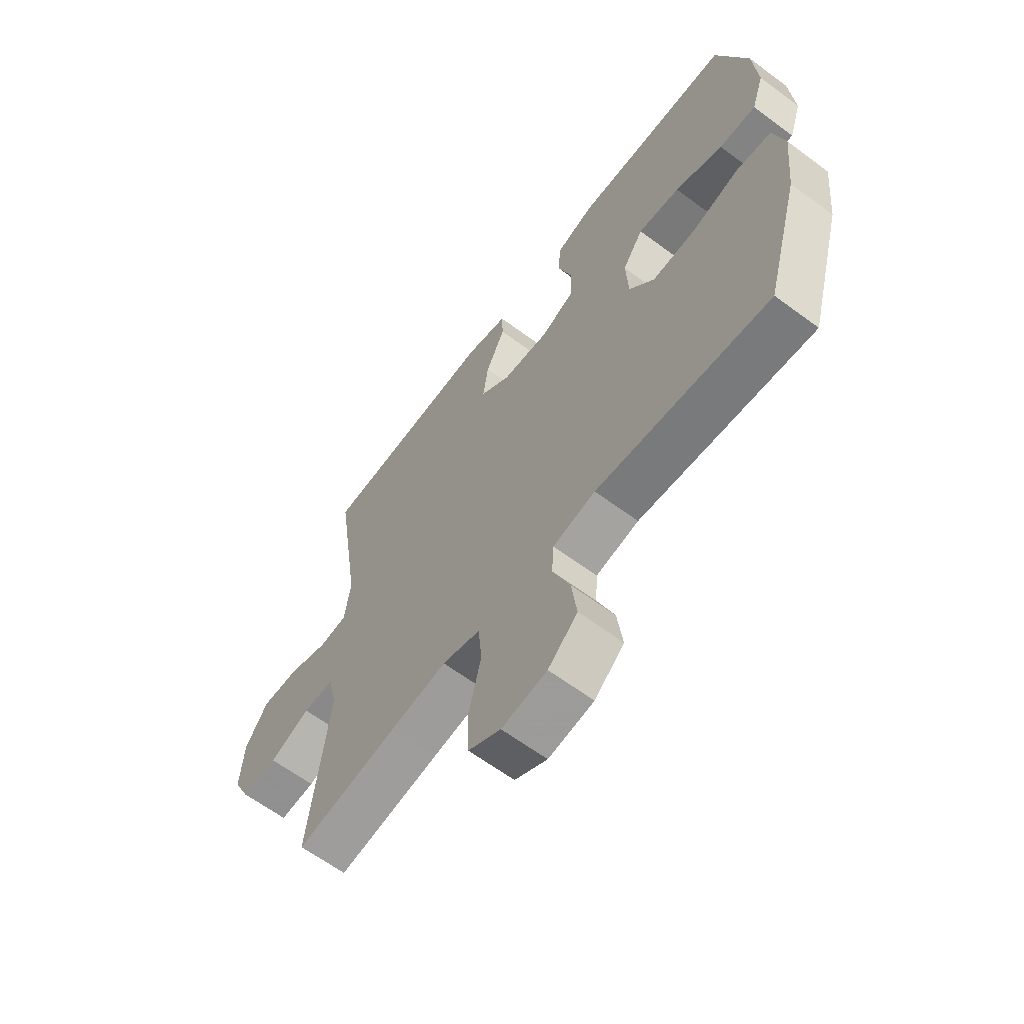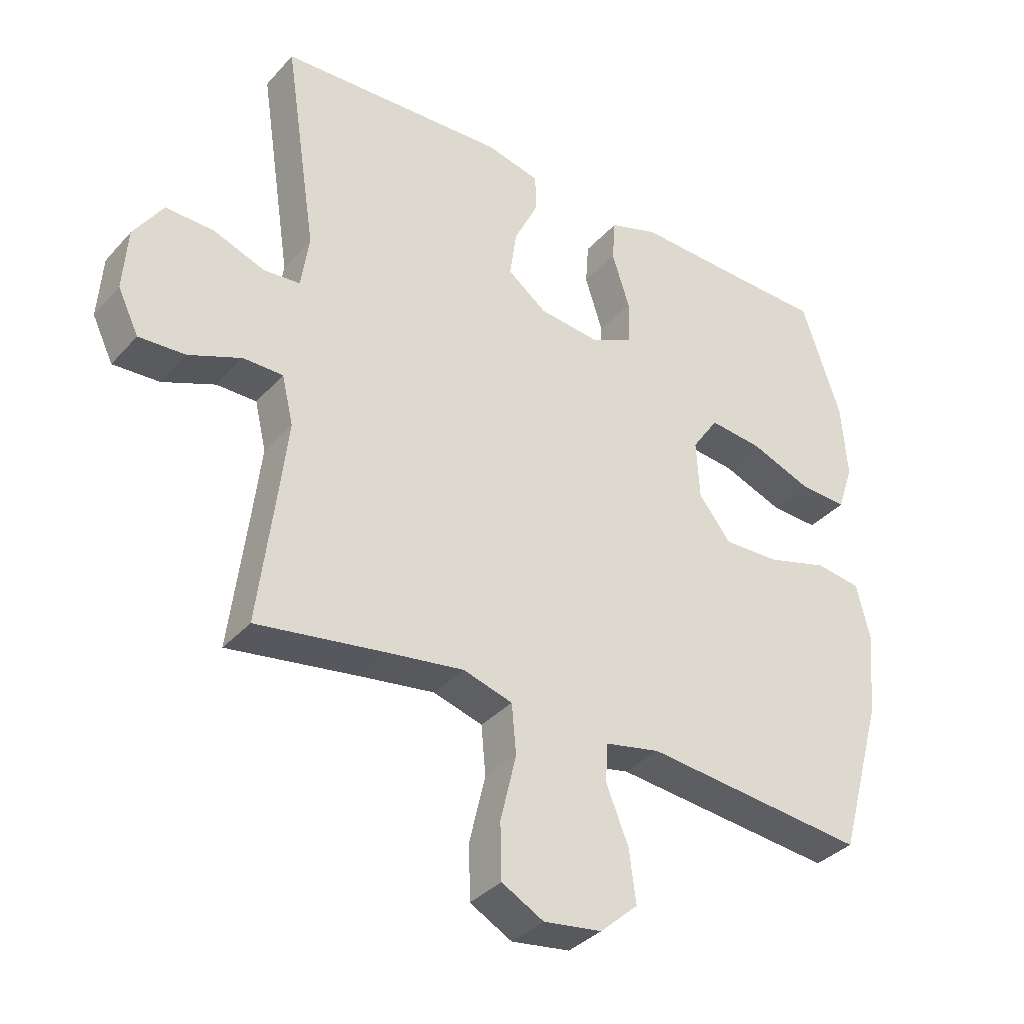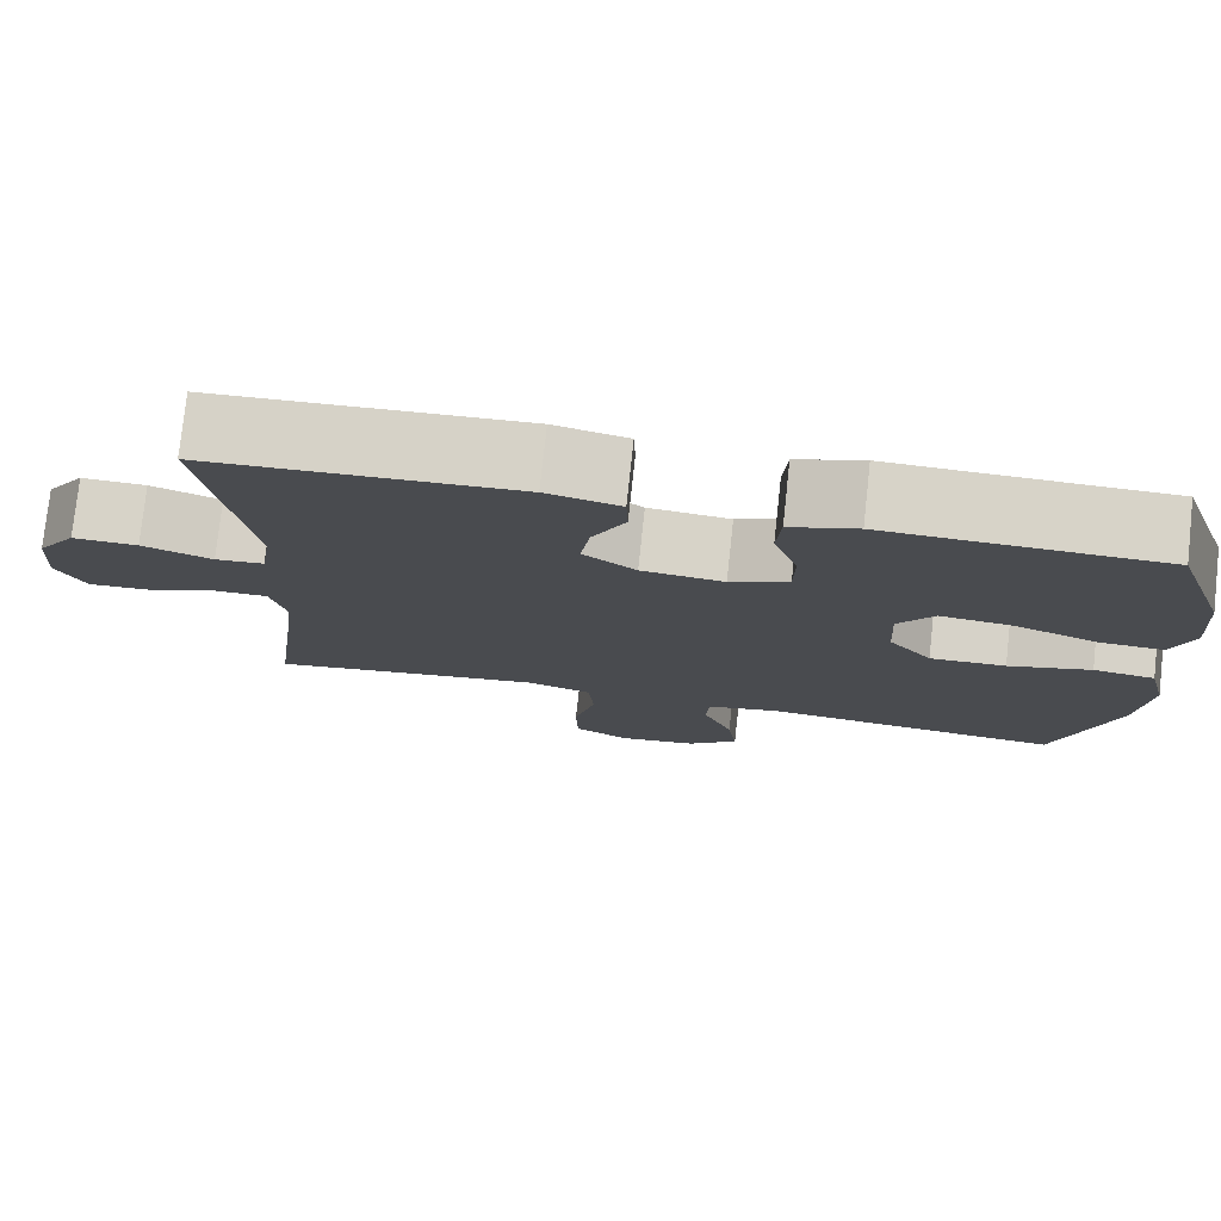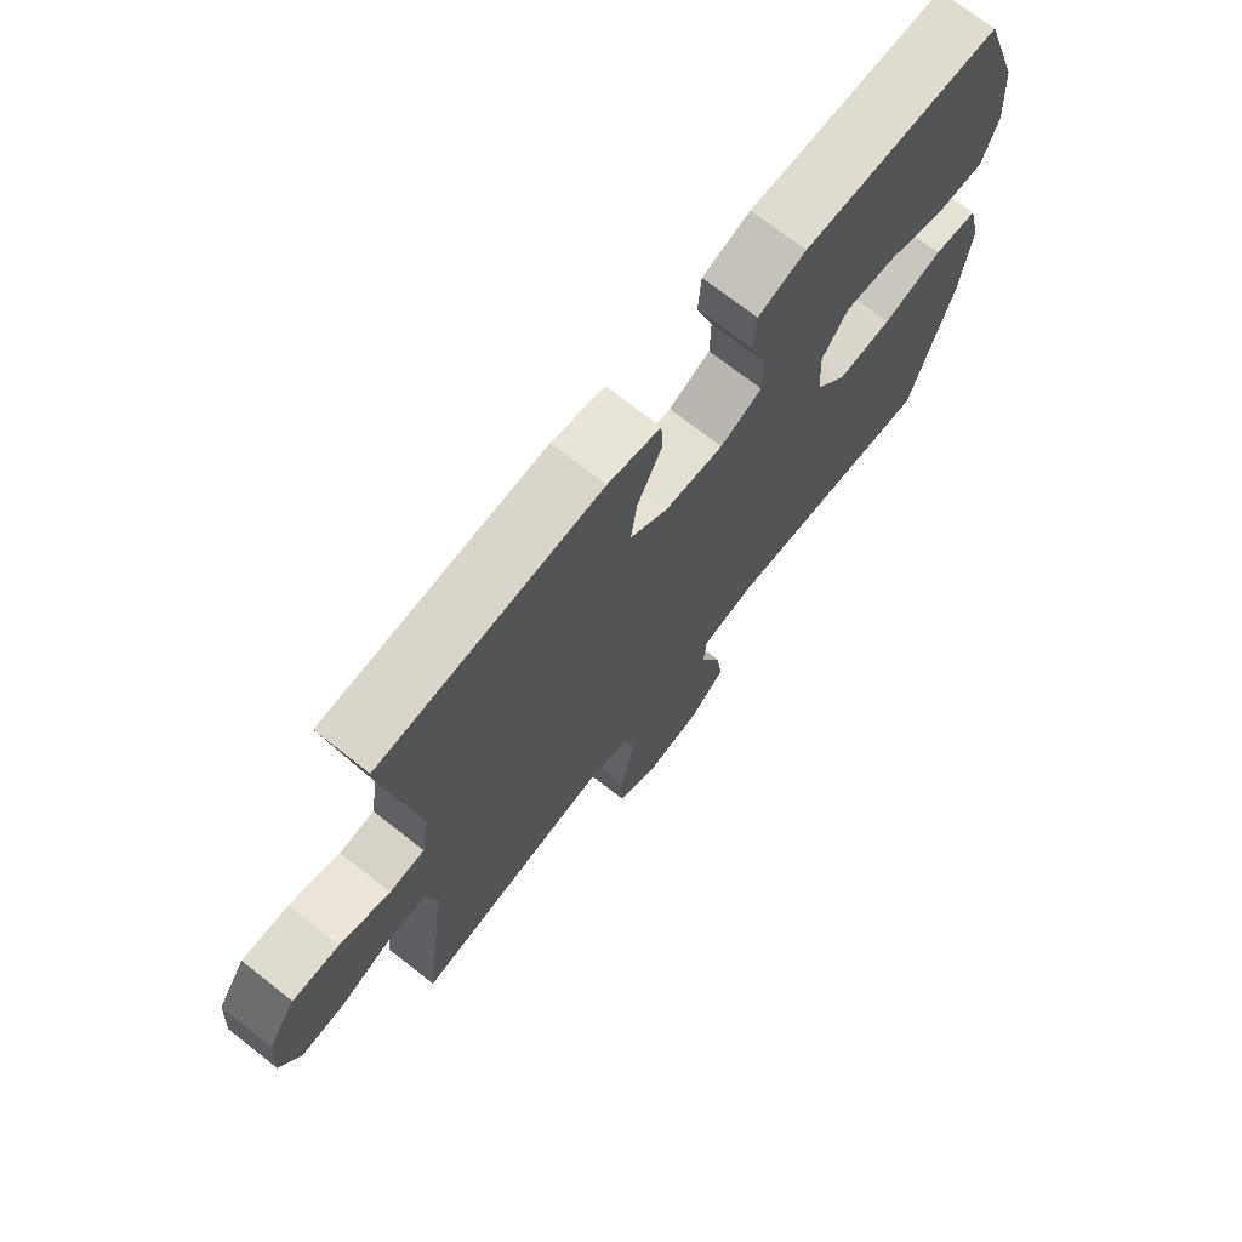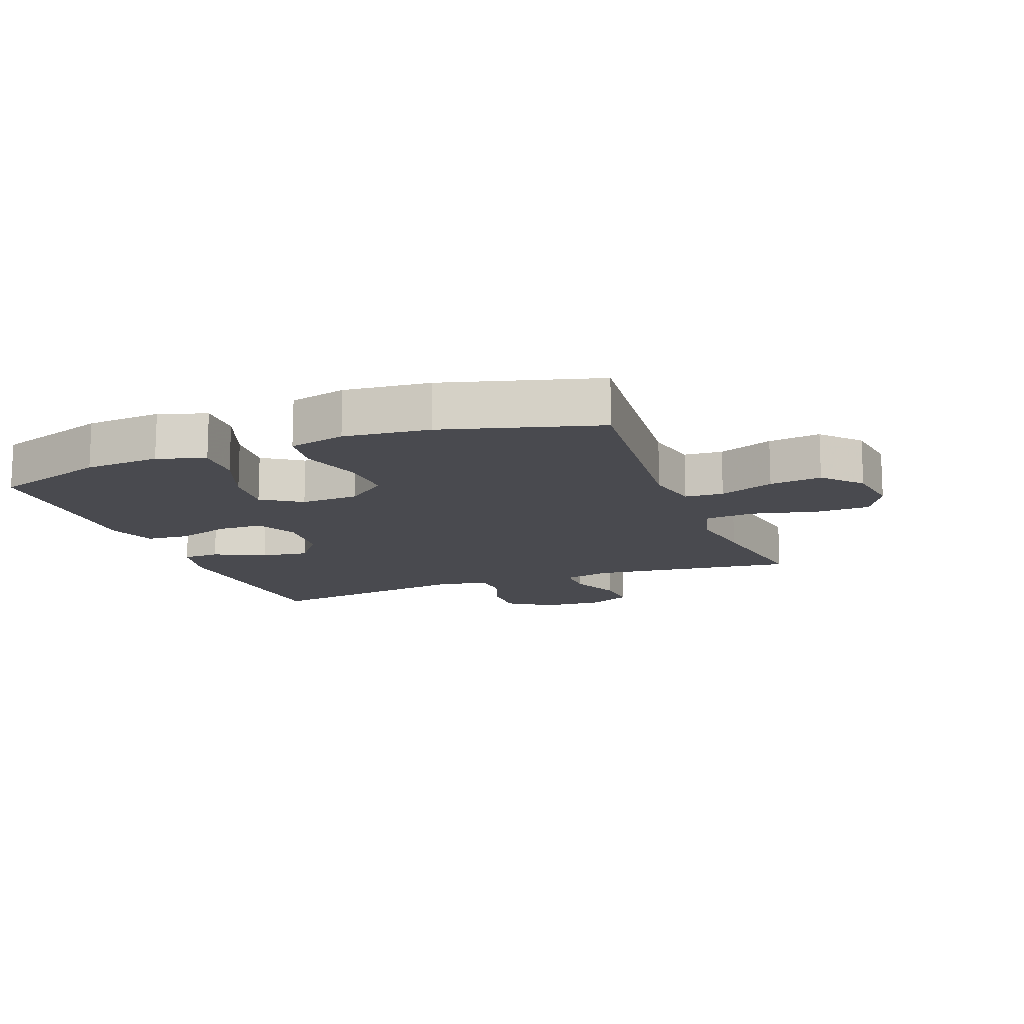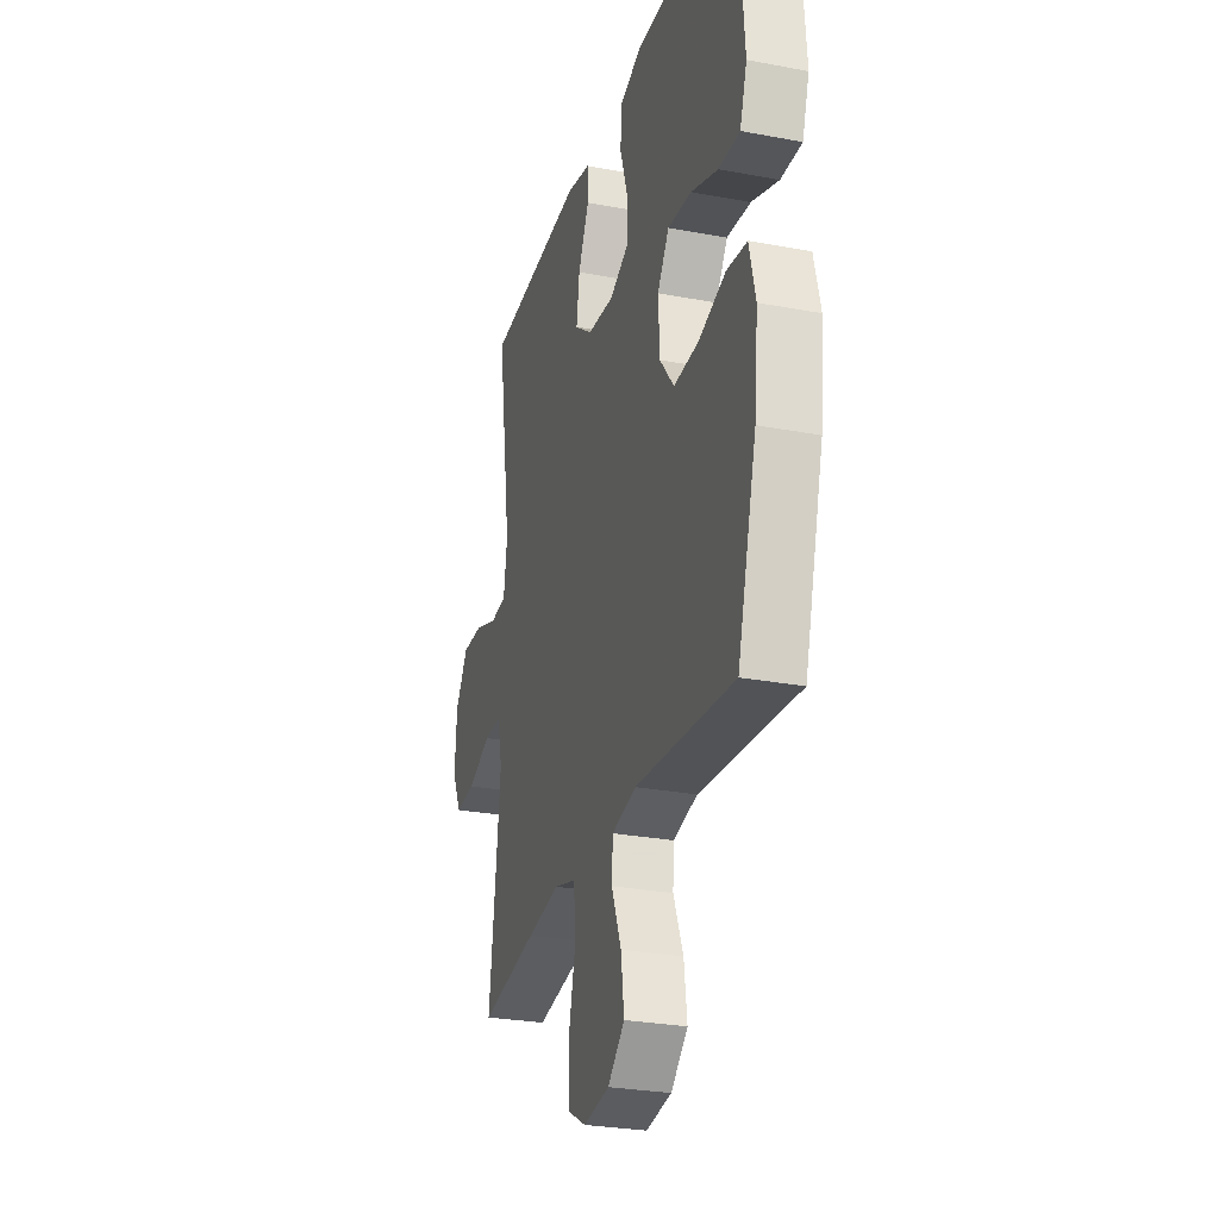
<metadata>
{"format":"obj","ext":"obj","renderer":"f3d","projection":"perspective","resolution":1024,"background":"white","views":[{"elev":-63.1,"azim":53.1,"up":"+Z"},{"elev":-35.6,"azim":-35.7,"up":"+Z"},{"elev":77.3,"azim":6.2,"up":"+Z"},{"elev":71.9,"azim":-51.9,"up":"+Z"},{"elev":-13.6,"azim":110.9,"up":"+Y"},{"elev":-27.7,"azim":73.9,"up":"+Z"}]}
</metadata>
<code>
v -0.5 0.07 0.5
v -0.14 0.07 0.518
v -0.054 0.07 0.498
v -0.052 0.07 0.439
v -0.091 0.07 0.358
v -0.102 0.07 0.282
v -0.04 0.07 0.235
v 0.056 0.07 0.225
v 0.124 0.07 0.257
v 0.125 0.07 0.328
v 0.097 0.07 0.415
v 0.102 0.07 0.483
v 0.18 0.07 0.509
v 0.299 0.07 0.505
v 0.5 0.07 0.5
v 0.562 0.07 0.317
v 0.571 0.07 0.197
v 0.546 0.07 0.122
v 0.471 0.07 0.125
v 0.374 0.07 0.162
v 0.289 0.07 0.171
v 0.247 0.07 0.109
v 0.252 0.07 0.016
v 0.303 0.07 -0.049
v 0.392 0.07 -0.046
v 0.489 0.07 -0.018
v 0.561 0.07 -0.028
v 0.583 0.07 -0.118
v 0.569 0.07 -0.254
v 0.5 0.07 -0.5
v 0.148 0.07 -0.464
v 0.061 0.07 -0.482
v 0.057 0.07 -0.543
v 0.092 0.07 -0.63
v 0.103 0.07 -0.713
v 0.043 0.07 -0.767
v -0.049 0.07 -0.78
v -0.115 0.07 -0.744
v -0.117 0.07 -0.657
v -0.092 0.07 -0.552
v -0.099 0.07 -0.474
v -0.177 0.07 -0.451
v -0.294 0.07 -0.468
v -0.5 0.07 -0.5
v -0.474 0.07 -0.29
v -0.46 0.07 -0.17
v -0.478 0.07 -0.094
v -0.541 0.07 -0.094
v -0.624 0.07 -0.128
v -0.697 0.07 -0.132
v -0.73 0.07 -0.064
v -0.723 0.07 0.035
v -0.677 0.07 0.104
v -0.601 0.07 0.102
v -0.519 0.07 0.072
v -0.462 0.07 0.077
v -0.449 0.07 0.162
v -0.5 0 0.5
v -0.14 0 0.518
v -0.054 0 0.498
v -0.052 0 0.439
v -0.091 0 0.358
v -0.102 0 0.282
v -0.04 0 0.235
v 0.056 0 0.225
v 0.124 0 0.257
v 0.125 0 0.328
v 0.097 0 0.415
v 0.102 0 0.483
v 0.18 0 0.509
v 0.299 0 0.505
v 0.5 0 0.5
v 0.562 0 0.317
v 0.571 0 0.197
v 0.546 0 0.122
v 0.471 0 0.125
v 0.374 0 0.162
v 0.289 0 0.171
v 0.247 0 0.109
v 0.252 0 0.016
v 0.303 0 -0.049
v 0.392 0 -0.046
v 0.489 0 -0.018
v 0.561 0 -0.028
v 0.583 0 -0.118
v 0.569 0 -0.254
v 0.5 0 -0.5
v 0.148 0 -0.464
v 0.061 0 -0.482
v 0.057 0 -0.543
v 0.092 0 -0.63
v 0.103 0 -0.713
v 0.043 0 -0.767
v -0.049 0 -0.78
v -0.115 0 -0.744
v -0.117 0 -0.657
v -0.092 0 -0.552
v -0.099 0 -0.474
v -0.177 0 -0.451
v -0.294 0 -0.468
v -0.5 0 -0.5
v -0.474 0 -0.29
v -0.46 0 -0.17
v -0.478 0 -0.094
v -0.541 0 -0.094
v -0.624 0 -0.128
v -0.697 0 -0.132
v -0.73 0 -0.064
v -0.723 0 0.035
v -0.677 0 0.104
v -0.601 0 0.102
v -0.519 0 0.072
v -0.462 0 0.077
v -0.449 0 0.162
f 52 53 54 55
f 52 55 56
f 51 52 56
f 48 49 50 51
f 47 48 51 56
f 46 47 56 57
f 43 44 45
f 42 43 45 46
f 41 42 46 57
f 37 38 39 40
f 37 40 41
f 36 37 41
f 33 34 35 36
f 33 36 41
f 32 33 41 57
f 28 29 30 31
f 25 26 27 28
f 24 25 28 31
f 23 24 31 32
f 17 18 19 20
f 17 20 21
f 14 15 16 17
f 14 17 21
f 13 14 21 22
f 10 11 12 13
f 9 10 13 22
f 2 3 4 5
f 2 5 6
f 1 2 6
f 57 1 6 7
f 8 9 22 23
f 23 32 57
f 7 8 23 57
f 112 111 110 109
f 113 112 109
f 113 109 108
f 108 107 106 105
f 113 108 105 104
f 114 113 104 103
f 102 101 100
f 103 102 100 99
f 114 103 99 98
f 97 96 95 94
f 98 97 94
f 98 94 93
f 93 92 91 90
f 98 93 90
f 114 98 90 89
f 88 87 86 85
f 85 84 83 82
f 88 85 82 81
f 89 88 81 80
f 77 76 75 74
f 78 77 74
f 74 73 72 71
f 78 74 71
f 79 78 71 70
f 70 69 68 67
f 79 70 67 66
f 62 61 60 59
f 63 62 59
f 63 59 58
f 64 63 58 114
f 80 79 66 65
f 114 89 80
f 114 80 65 64
f 1 58 59 2
f 2 59 60 3
f 3 60 61 4
f 4 61 62 5
f 5 62 63 6
f 6 63 64 7
f 7 64 65 8
f 8 65 66 9
f 9 66 67 10
f 10 67 68 11
f 11 68 69 12
f 12 69 70 13
f 13 70 71 14
f 14 71 72 15
f 15 72 73 16
f 16 73 74 17
f 17 74 75 18
f 18 75 76 19
f 19 76 77 20
f 20 77 78 21
f 21 78 79 22
f 22 79 80 23
f 23 80 81 24
f 24 81 82 25
f 25 82 83 26
f 26 83 84 27
f 27 84 85 28
f 28 85 86 29
f 29 86 87 30
f 30 87 88 31
f 31 88 89 32
f 32 89 90 33
f 33 90 91 34
f 34 91 92 35
f 35 92 93 36
f 36 93 94 37
f 37 94 95 38
f 38 95 96 39
f 39 96 97 40
f 40 97 98 41
f 41 98 99 42
f 42 99 100 43
f 43 100 101 44
f 44 101 102 45
f 45 102 103 46
f 46 103 104 47
f 47 104 105 48
f 48 105 106 49
f 49 106 107 50
f 50 107 108 51
f 51 108 109 52
f 52 109 110 53
f 53 110 111 54
f 54 111 112 55
f 55 112 113 56
f 56 113 114 57
f 57 114 58 1

</code>
